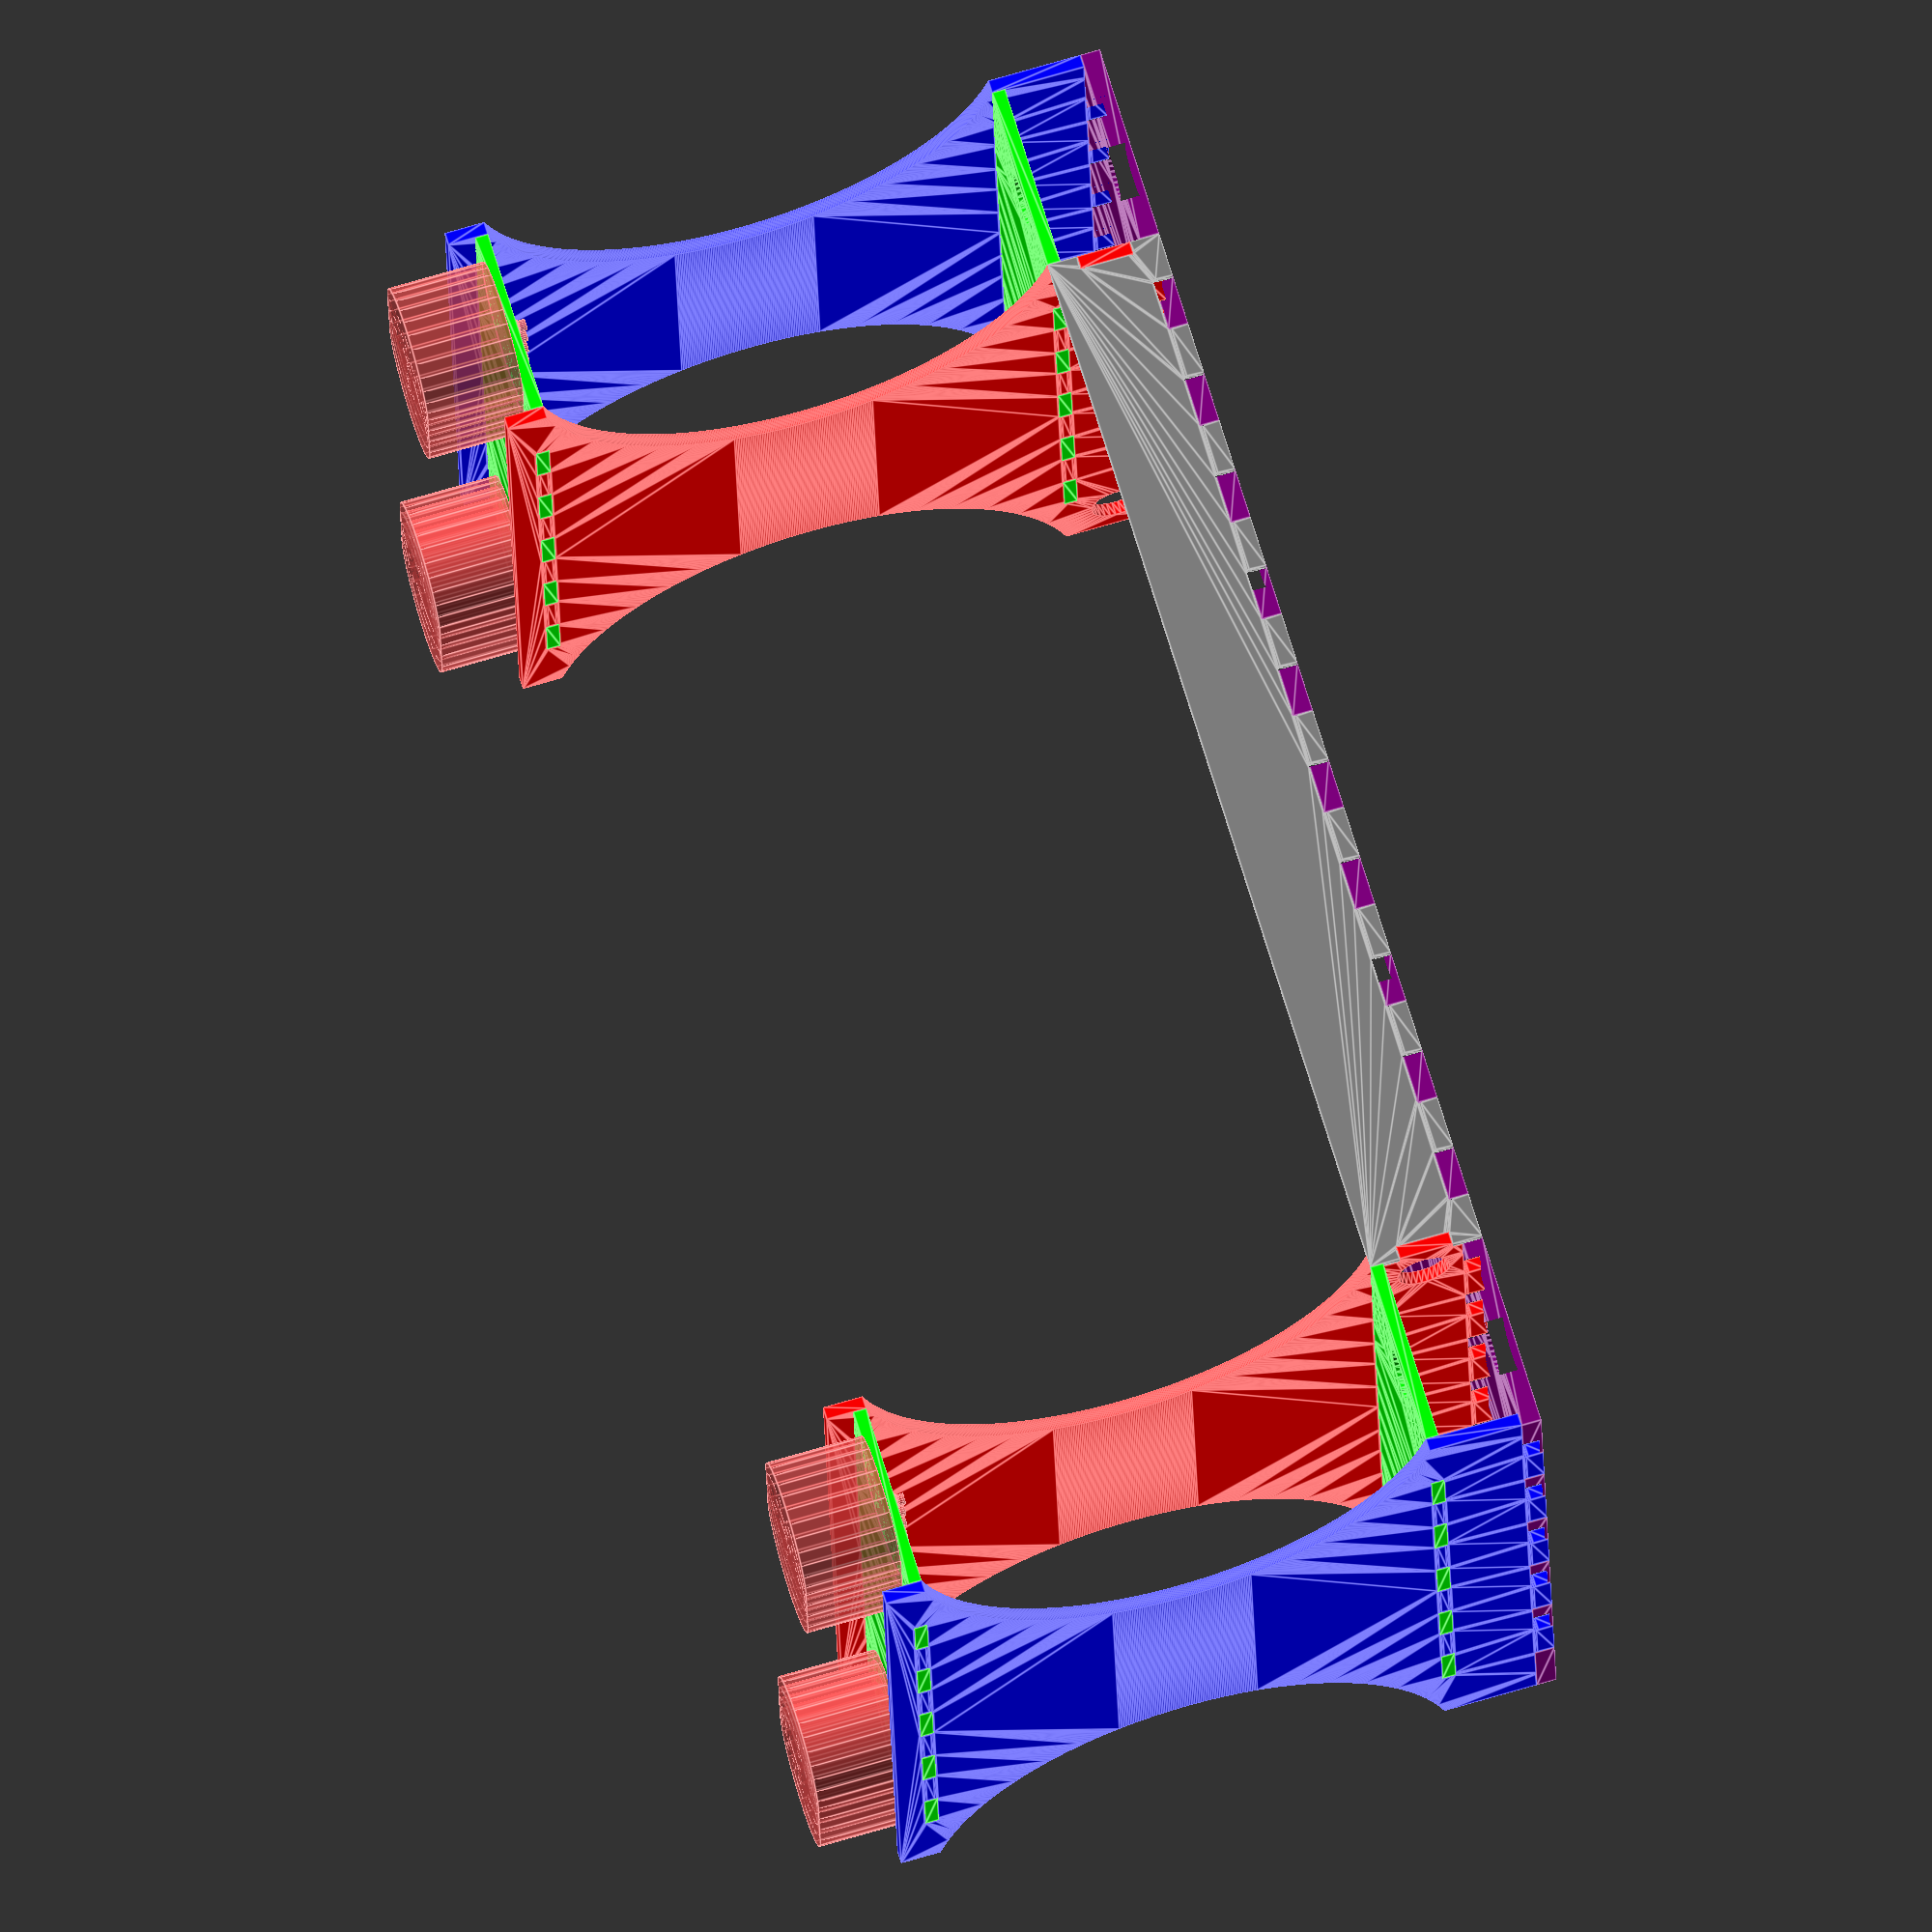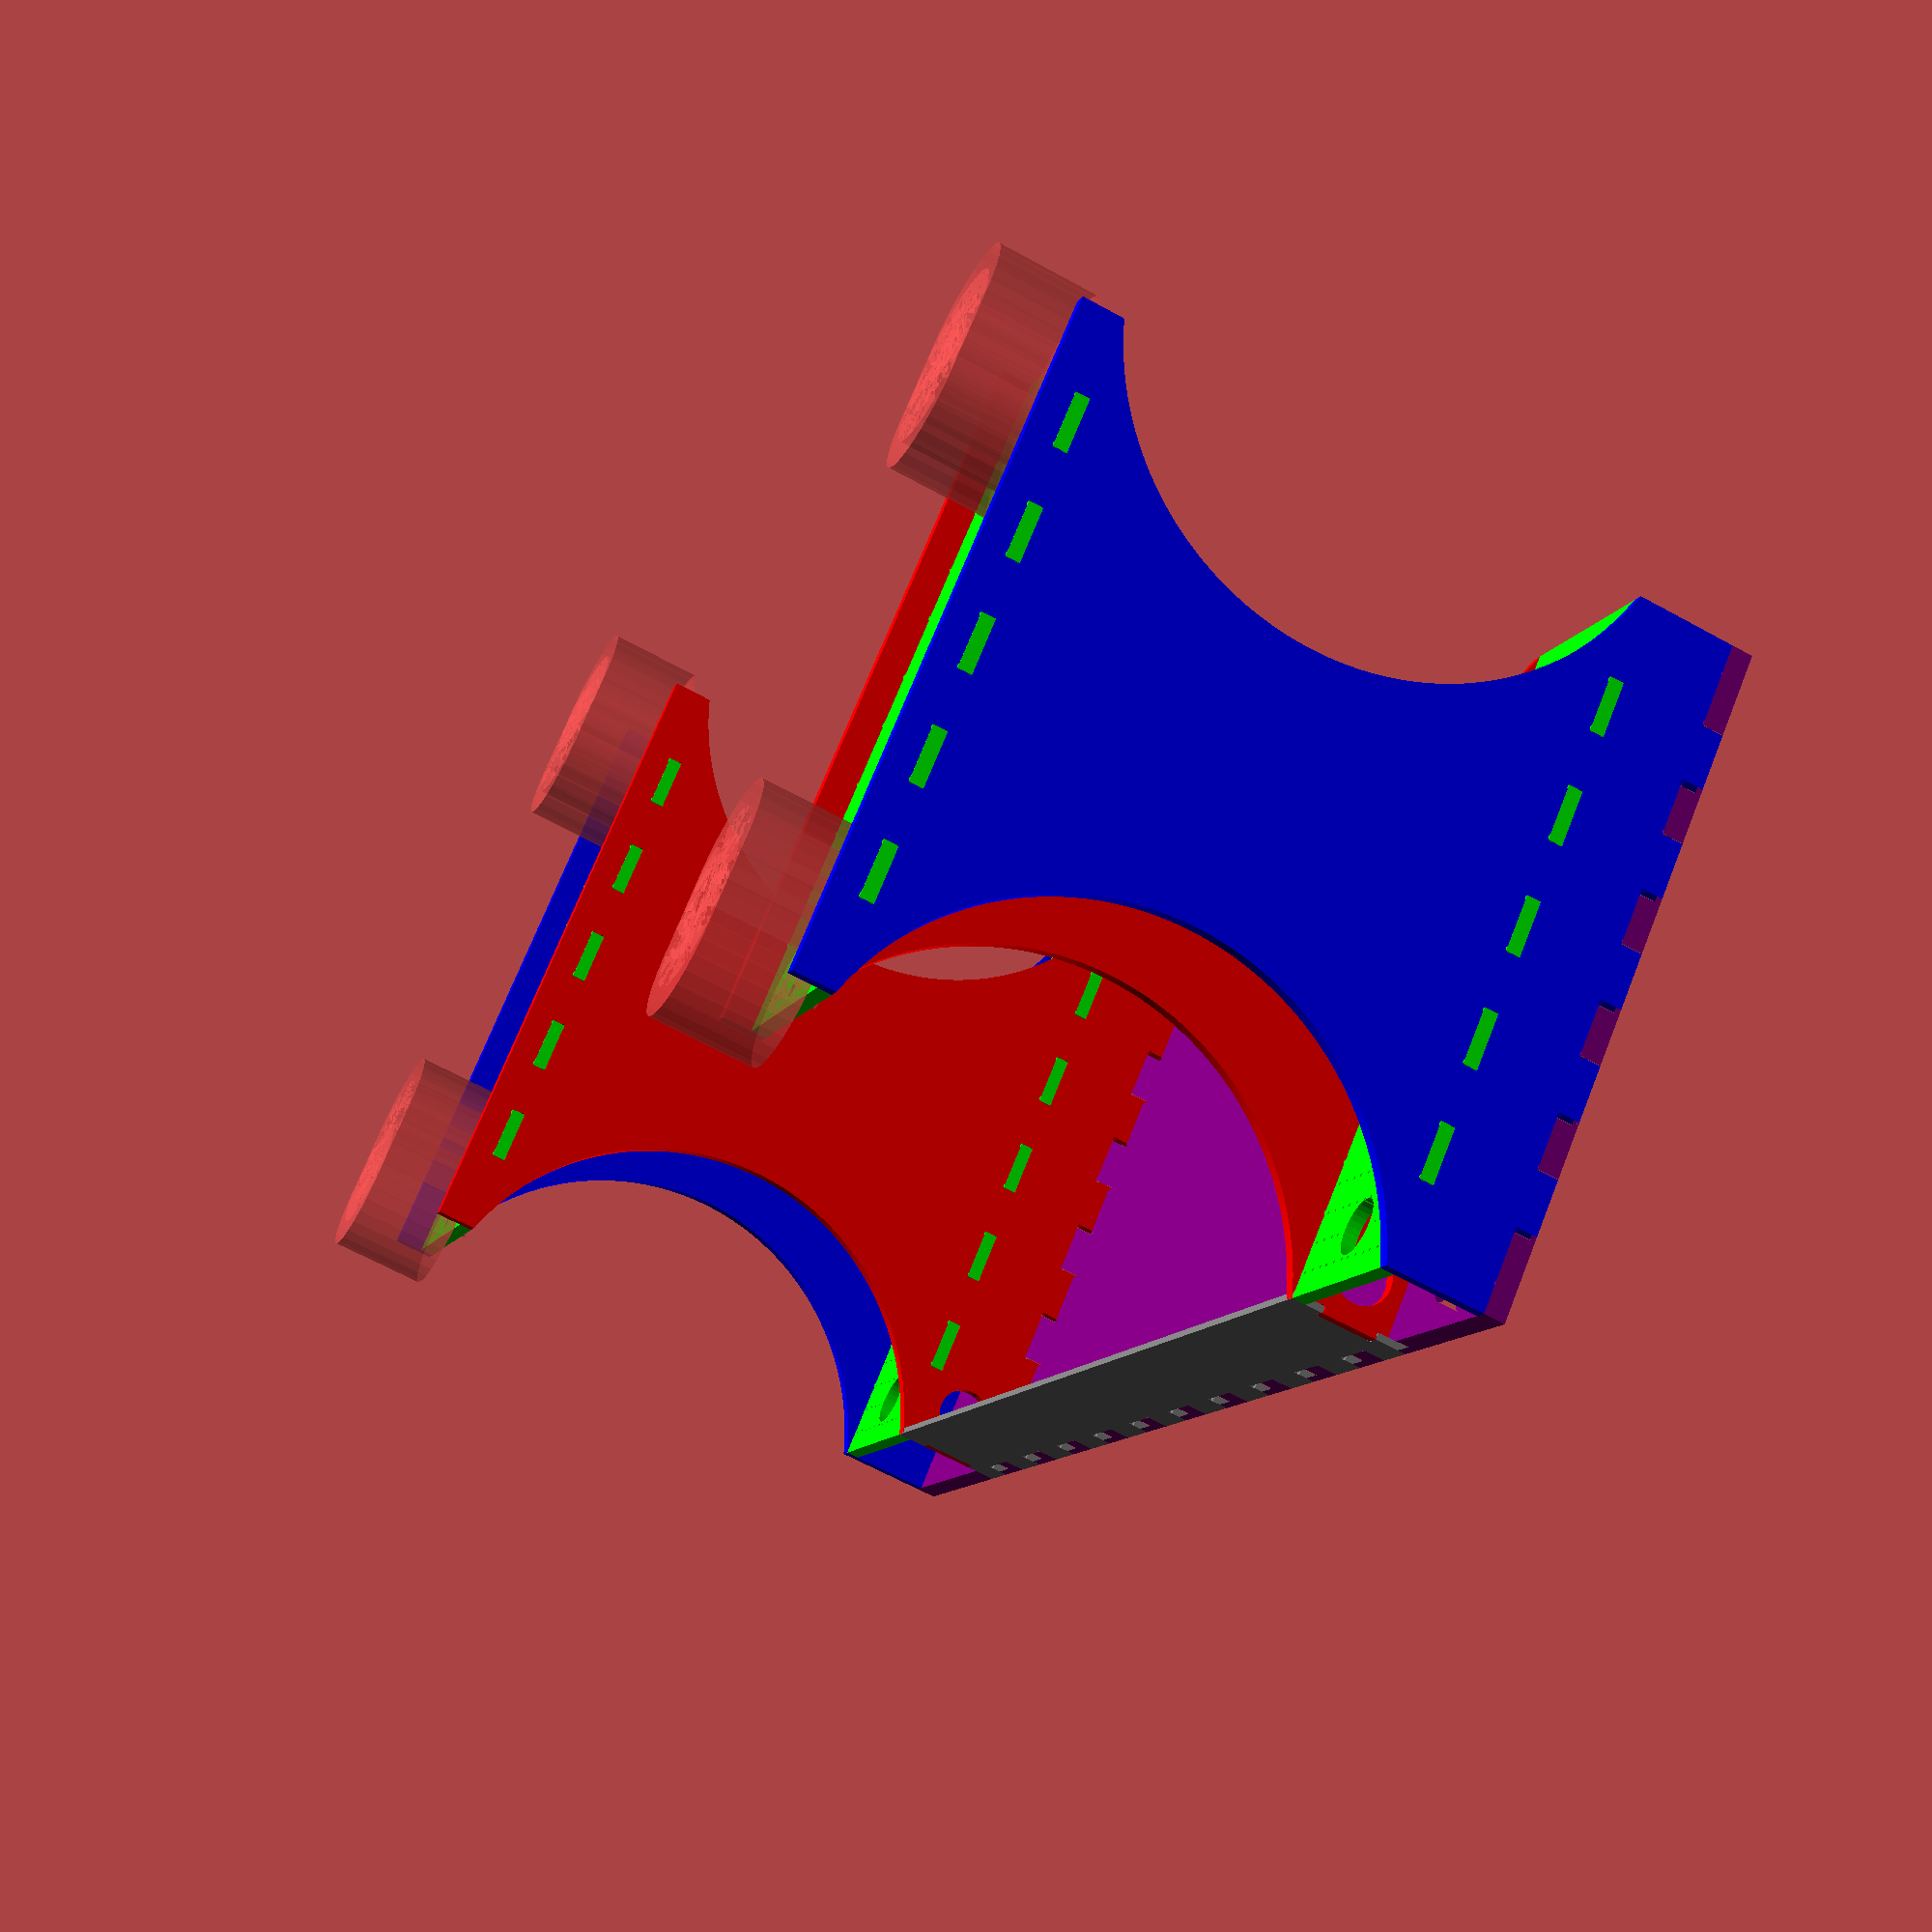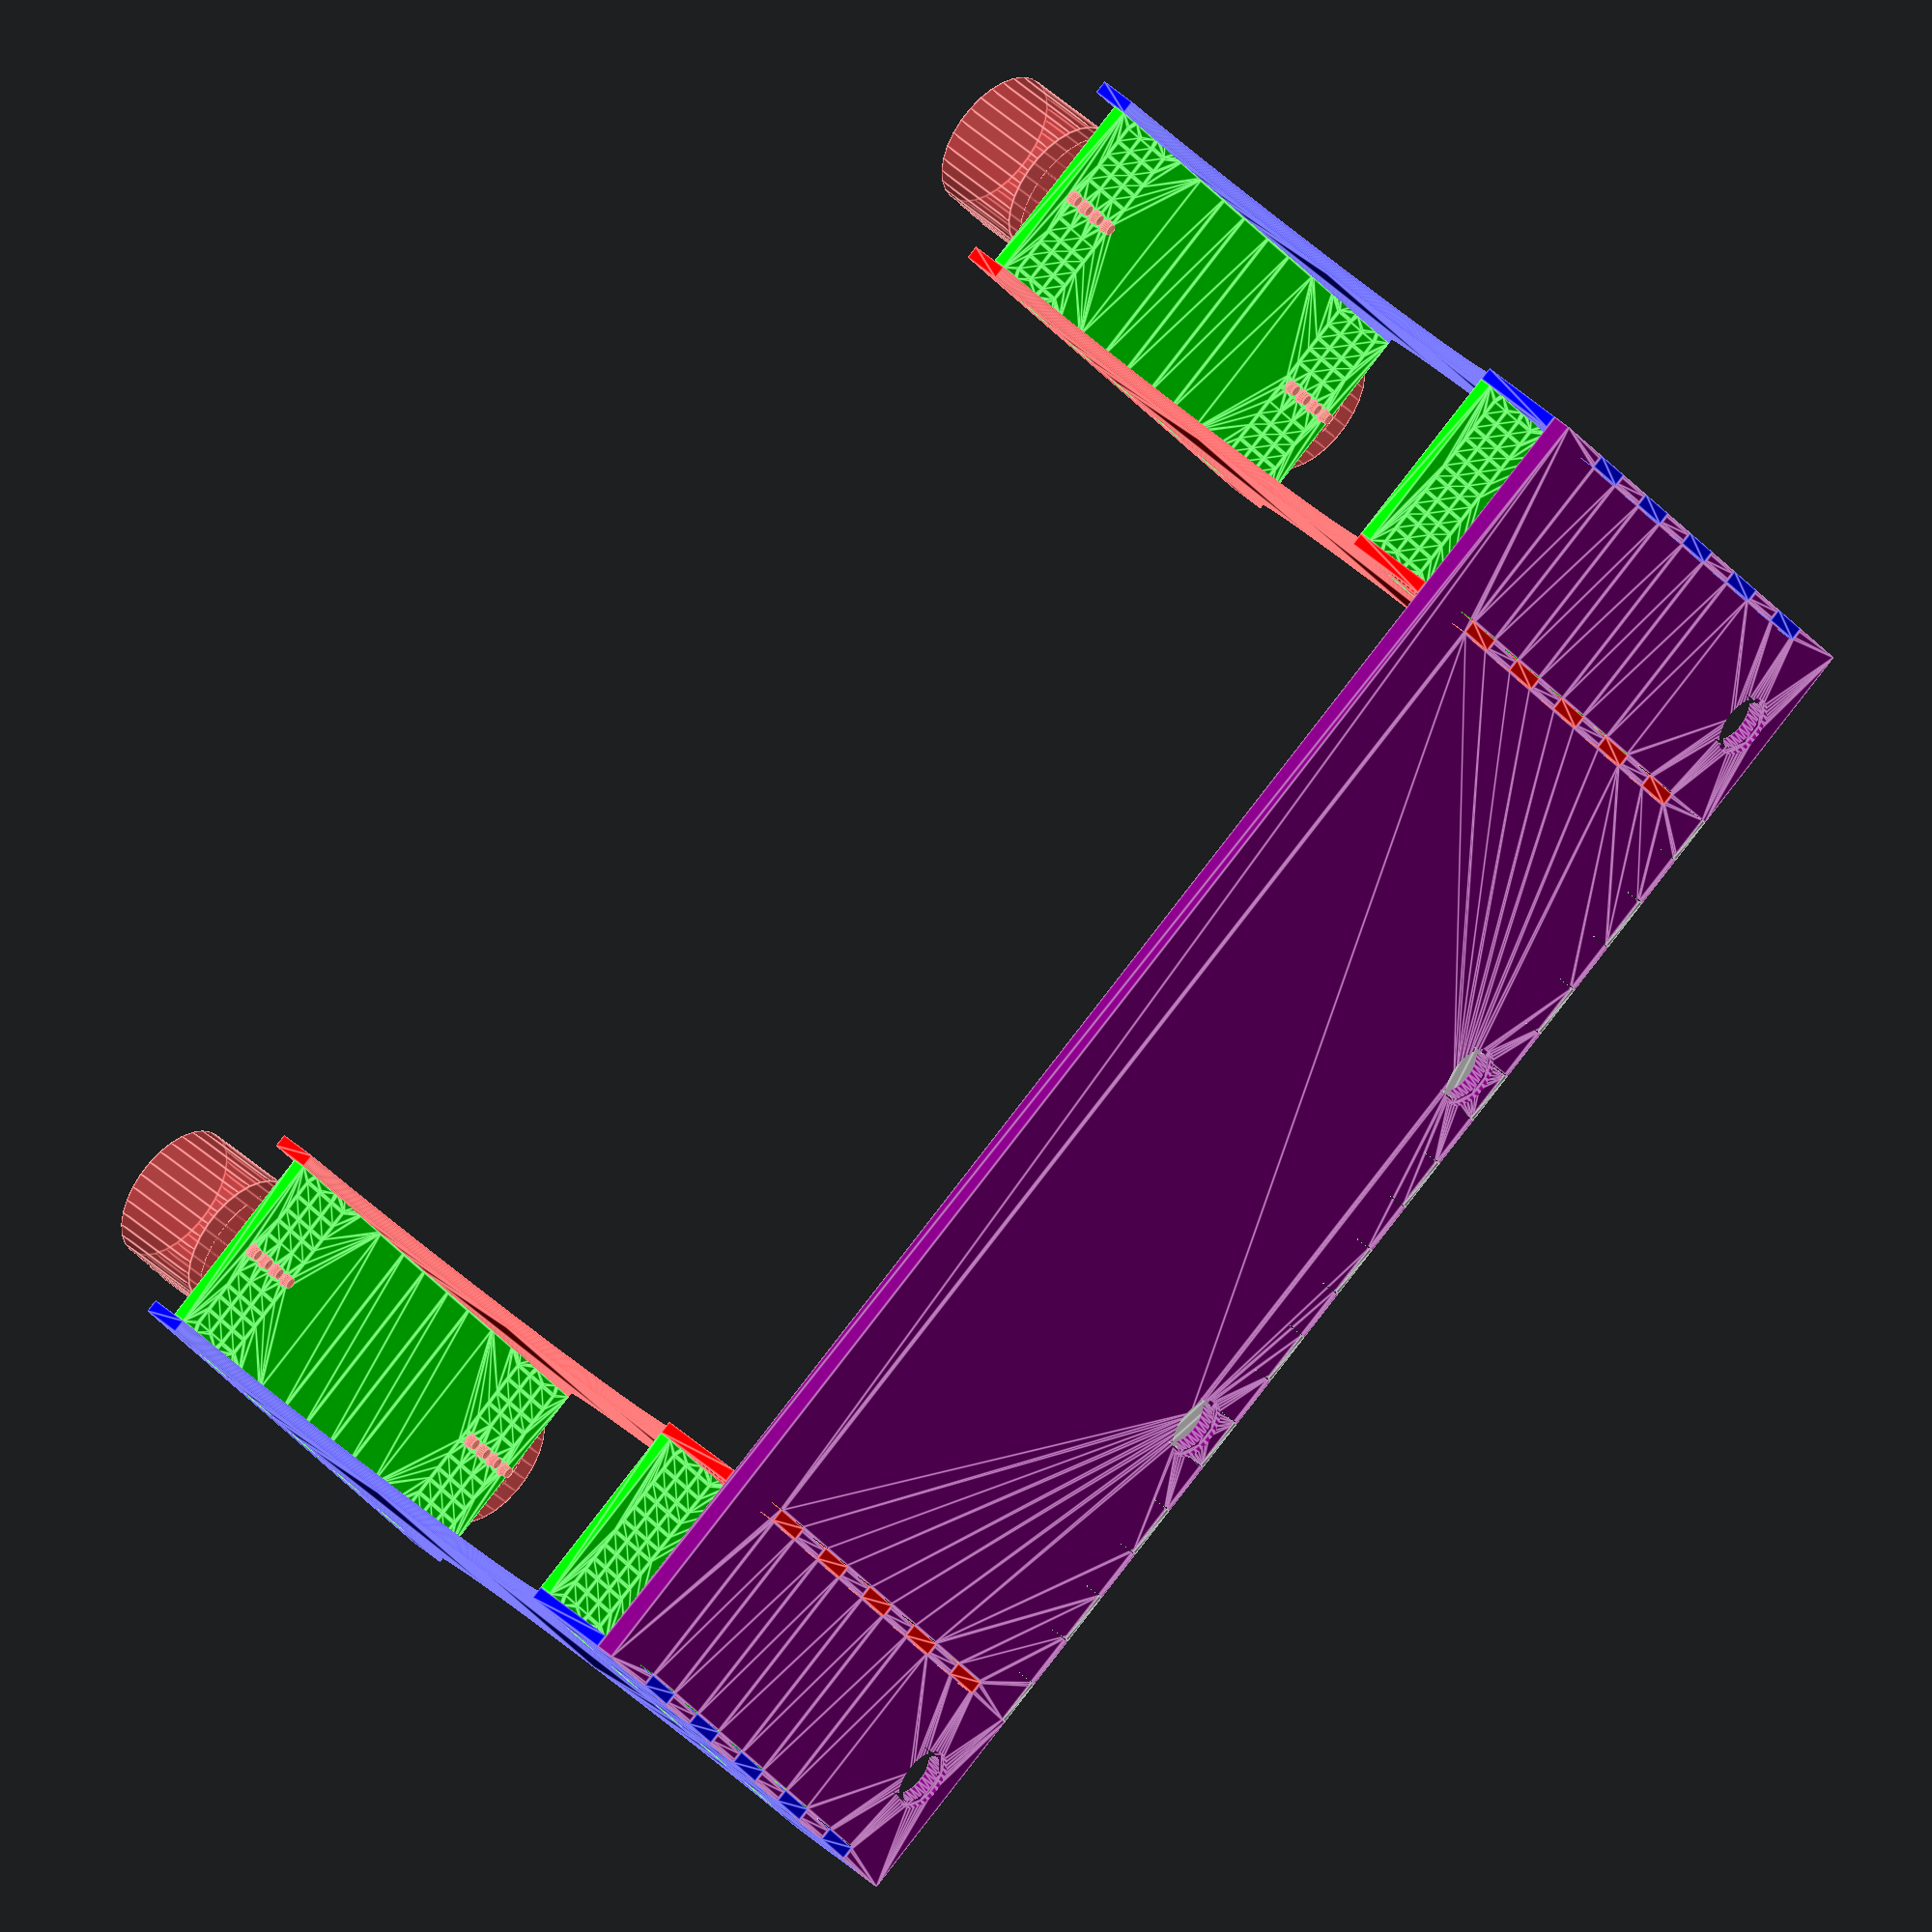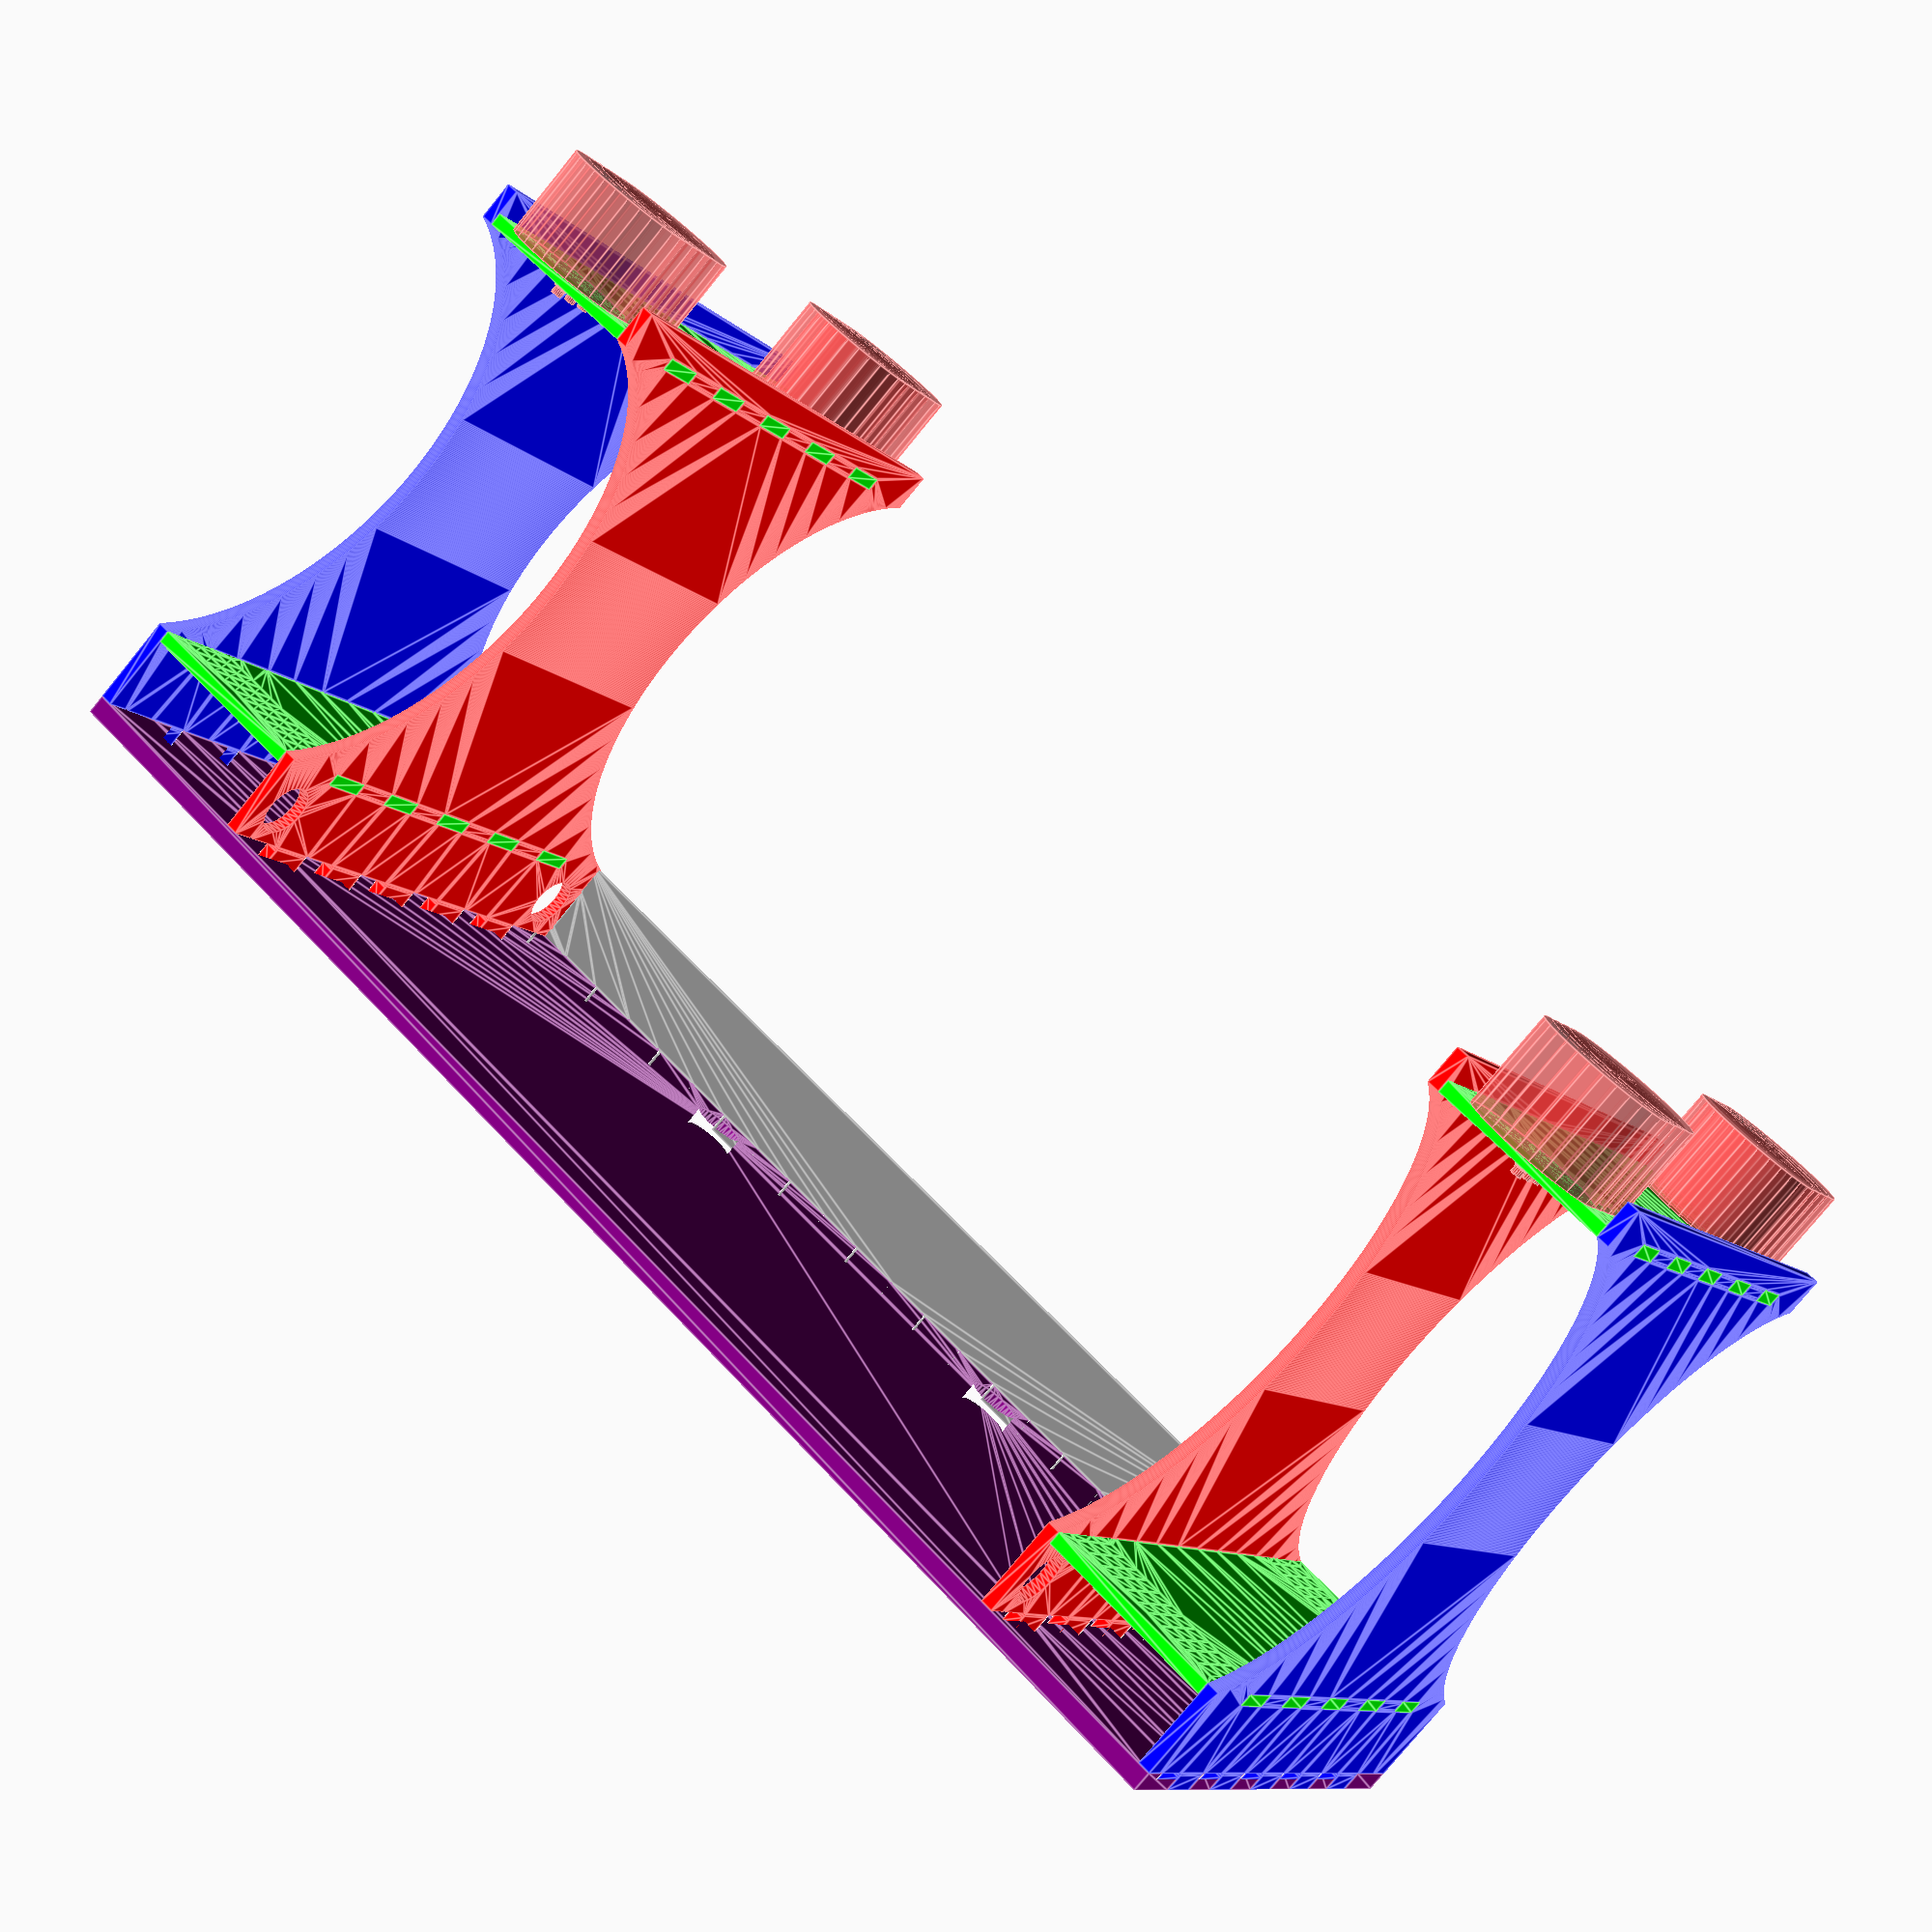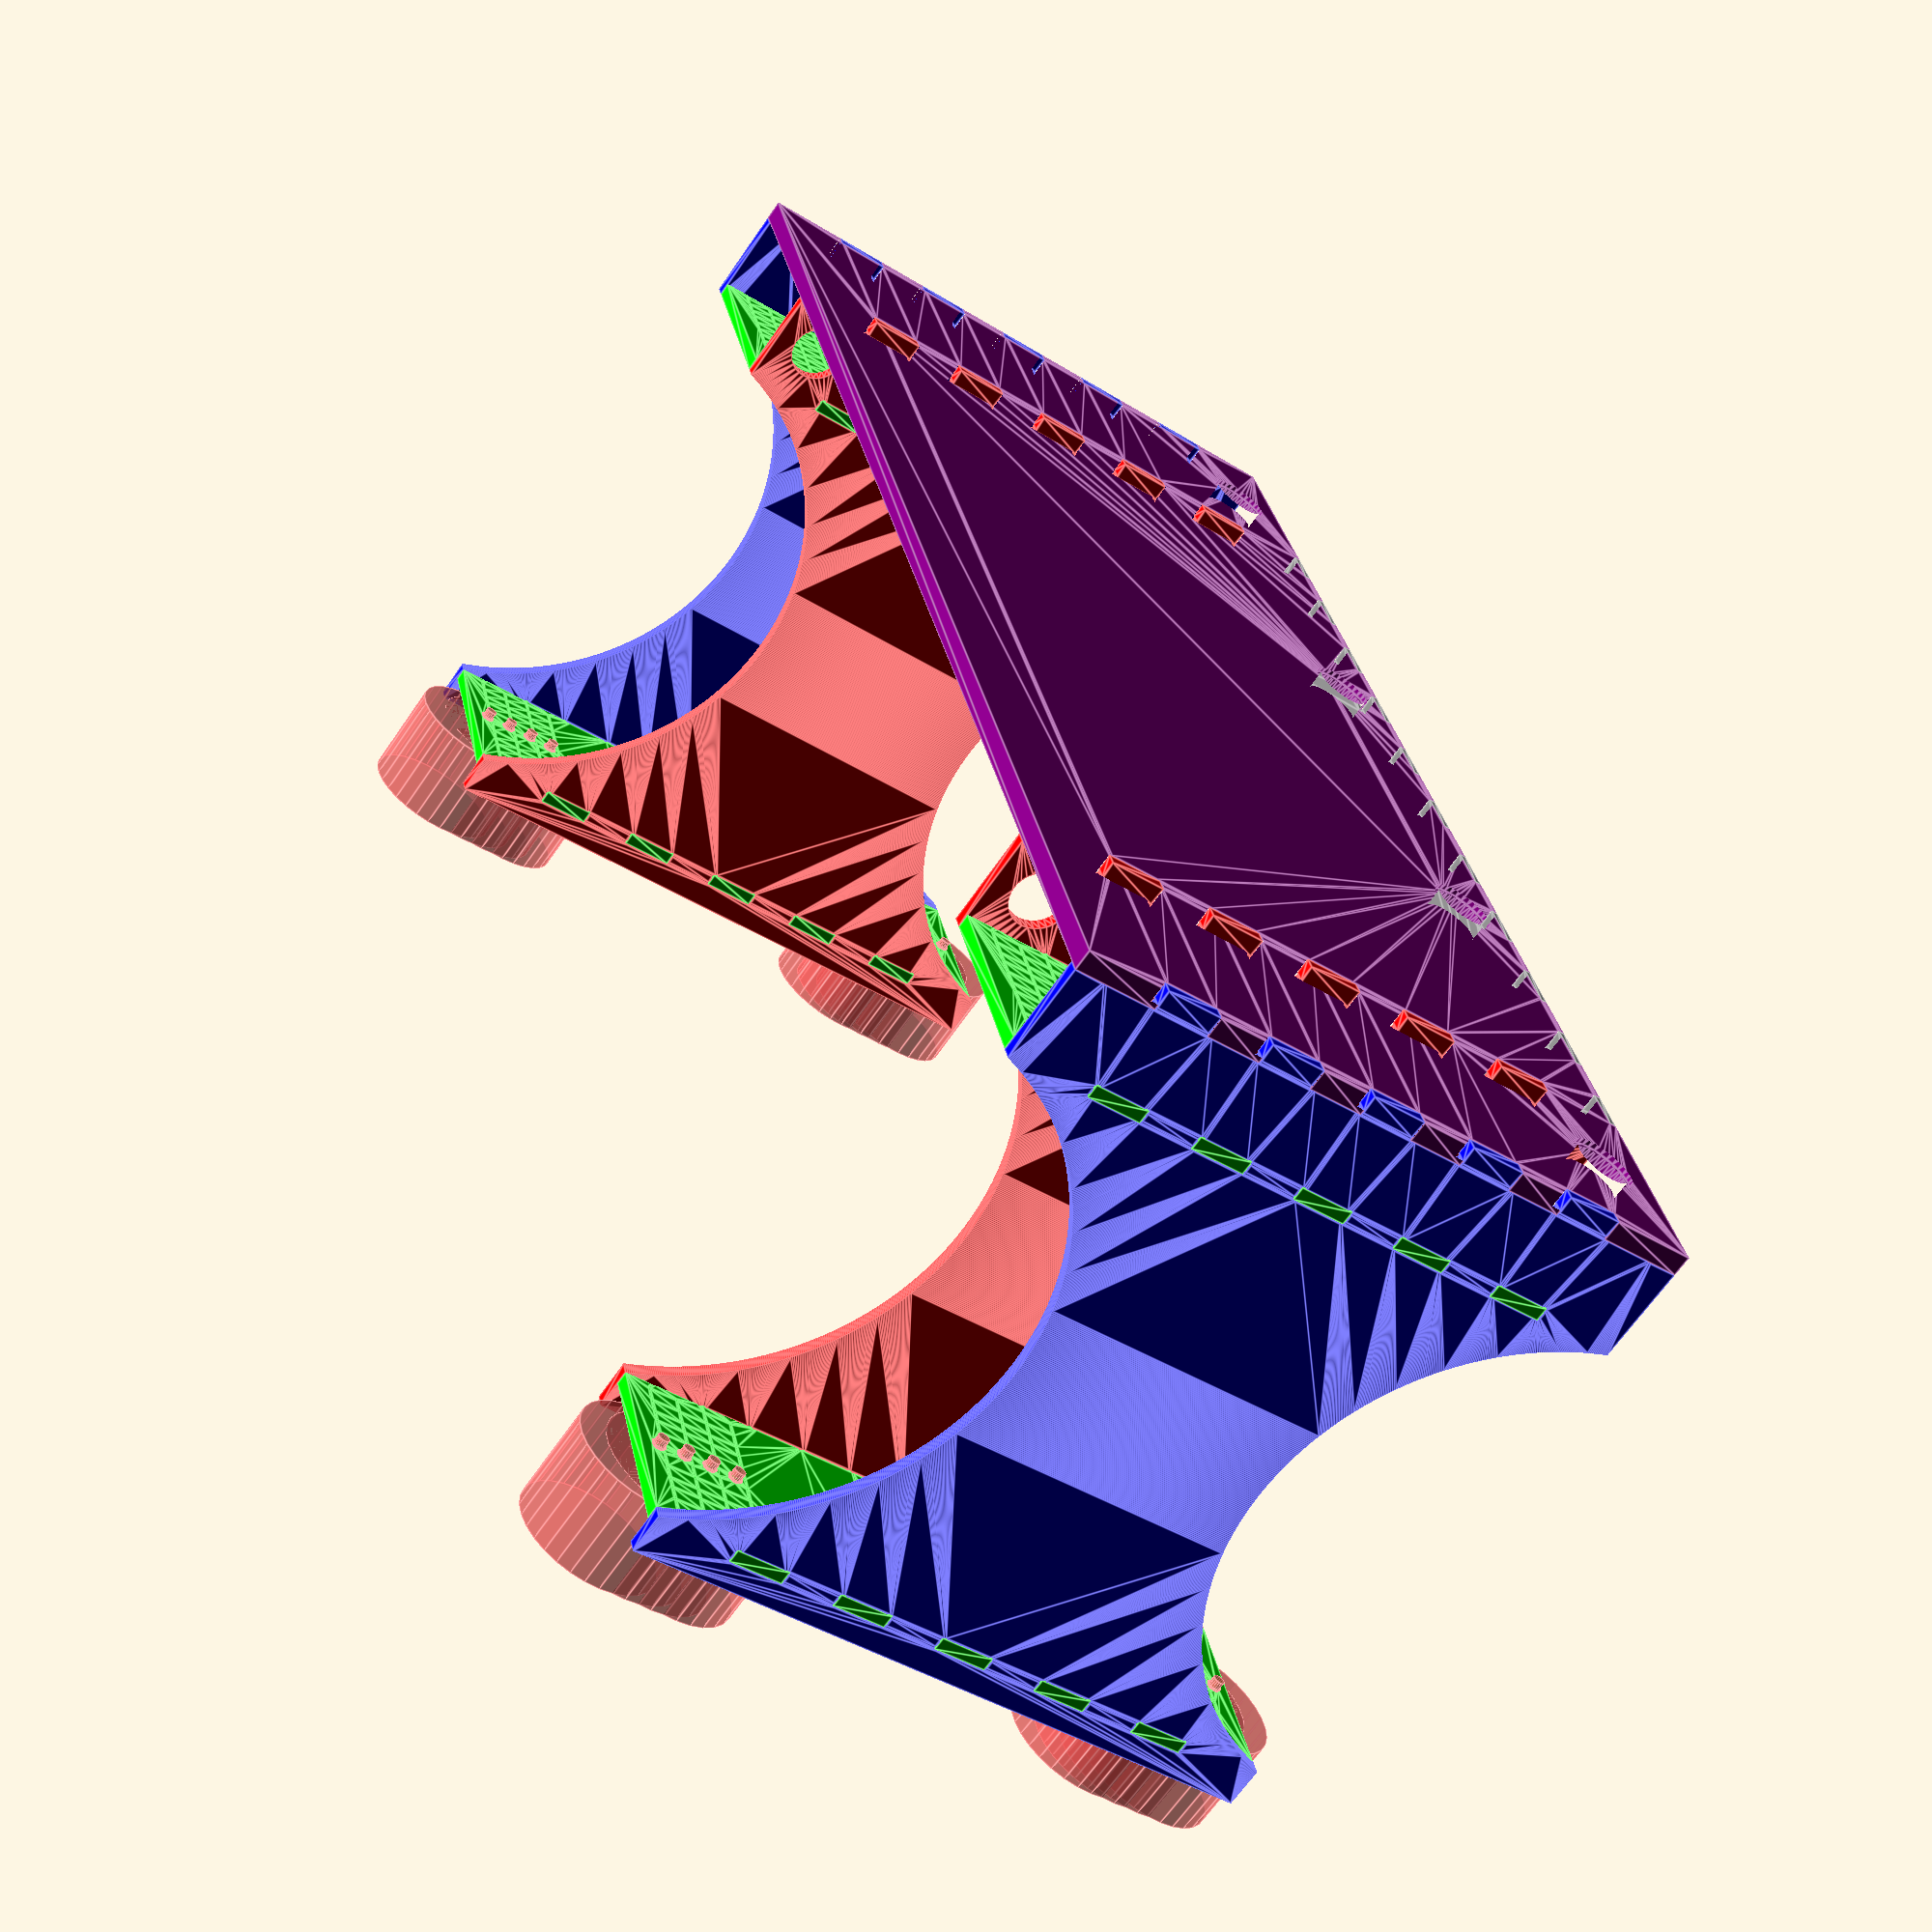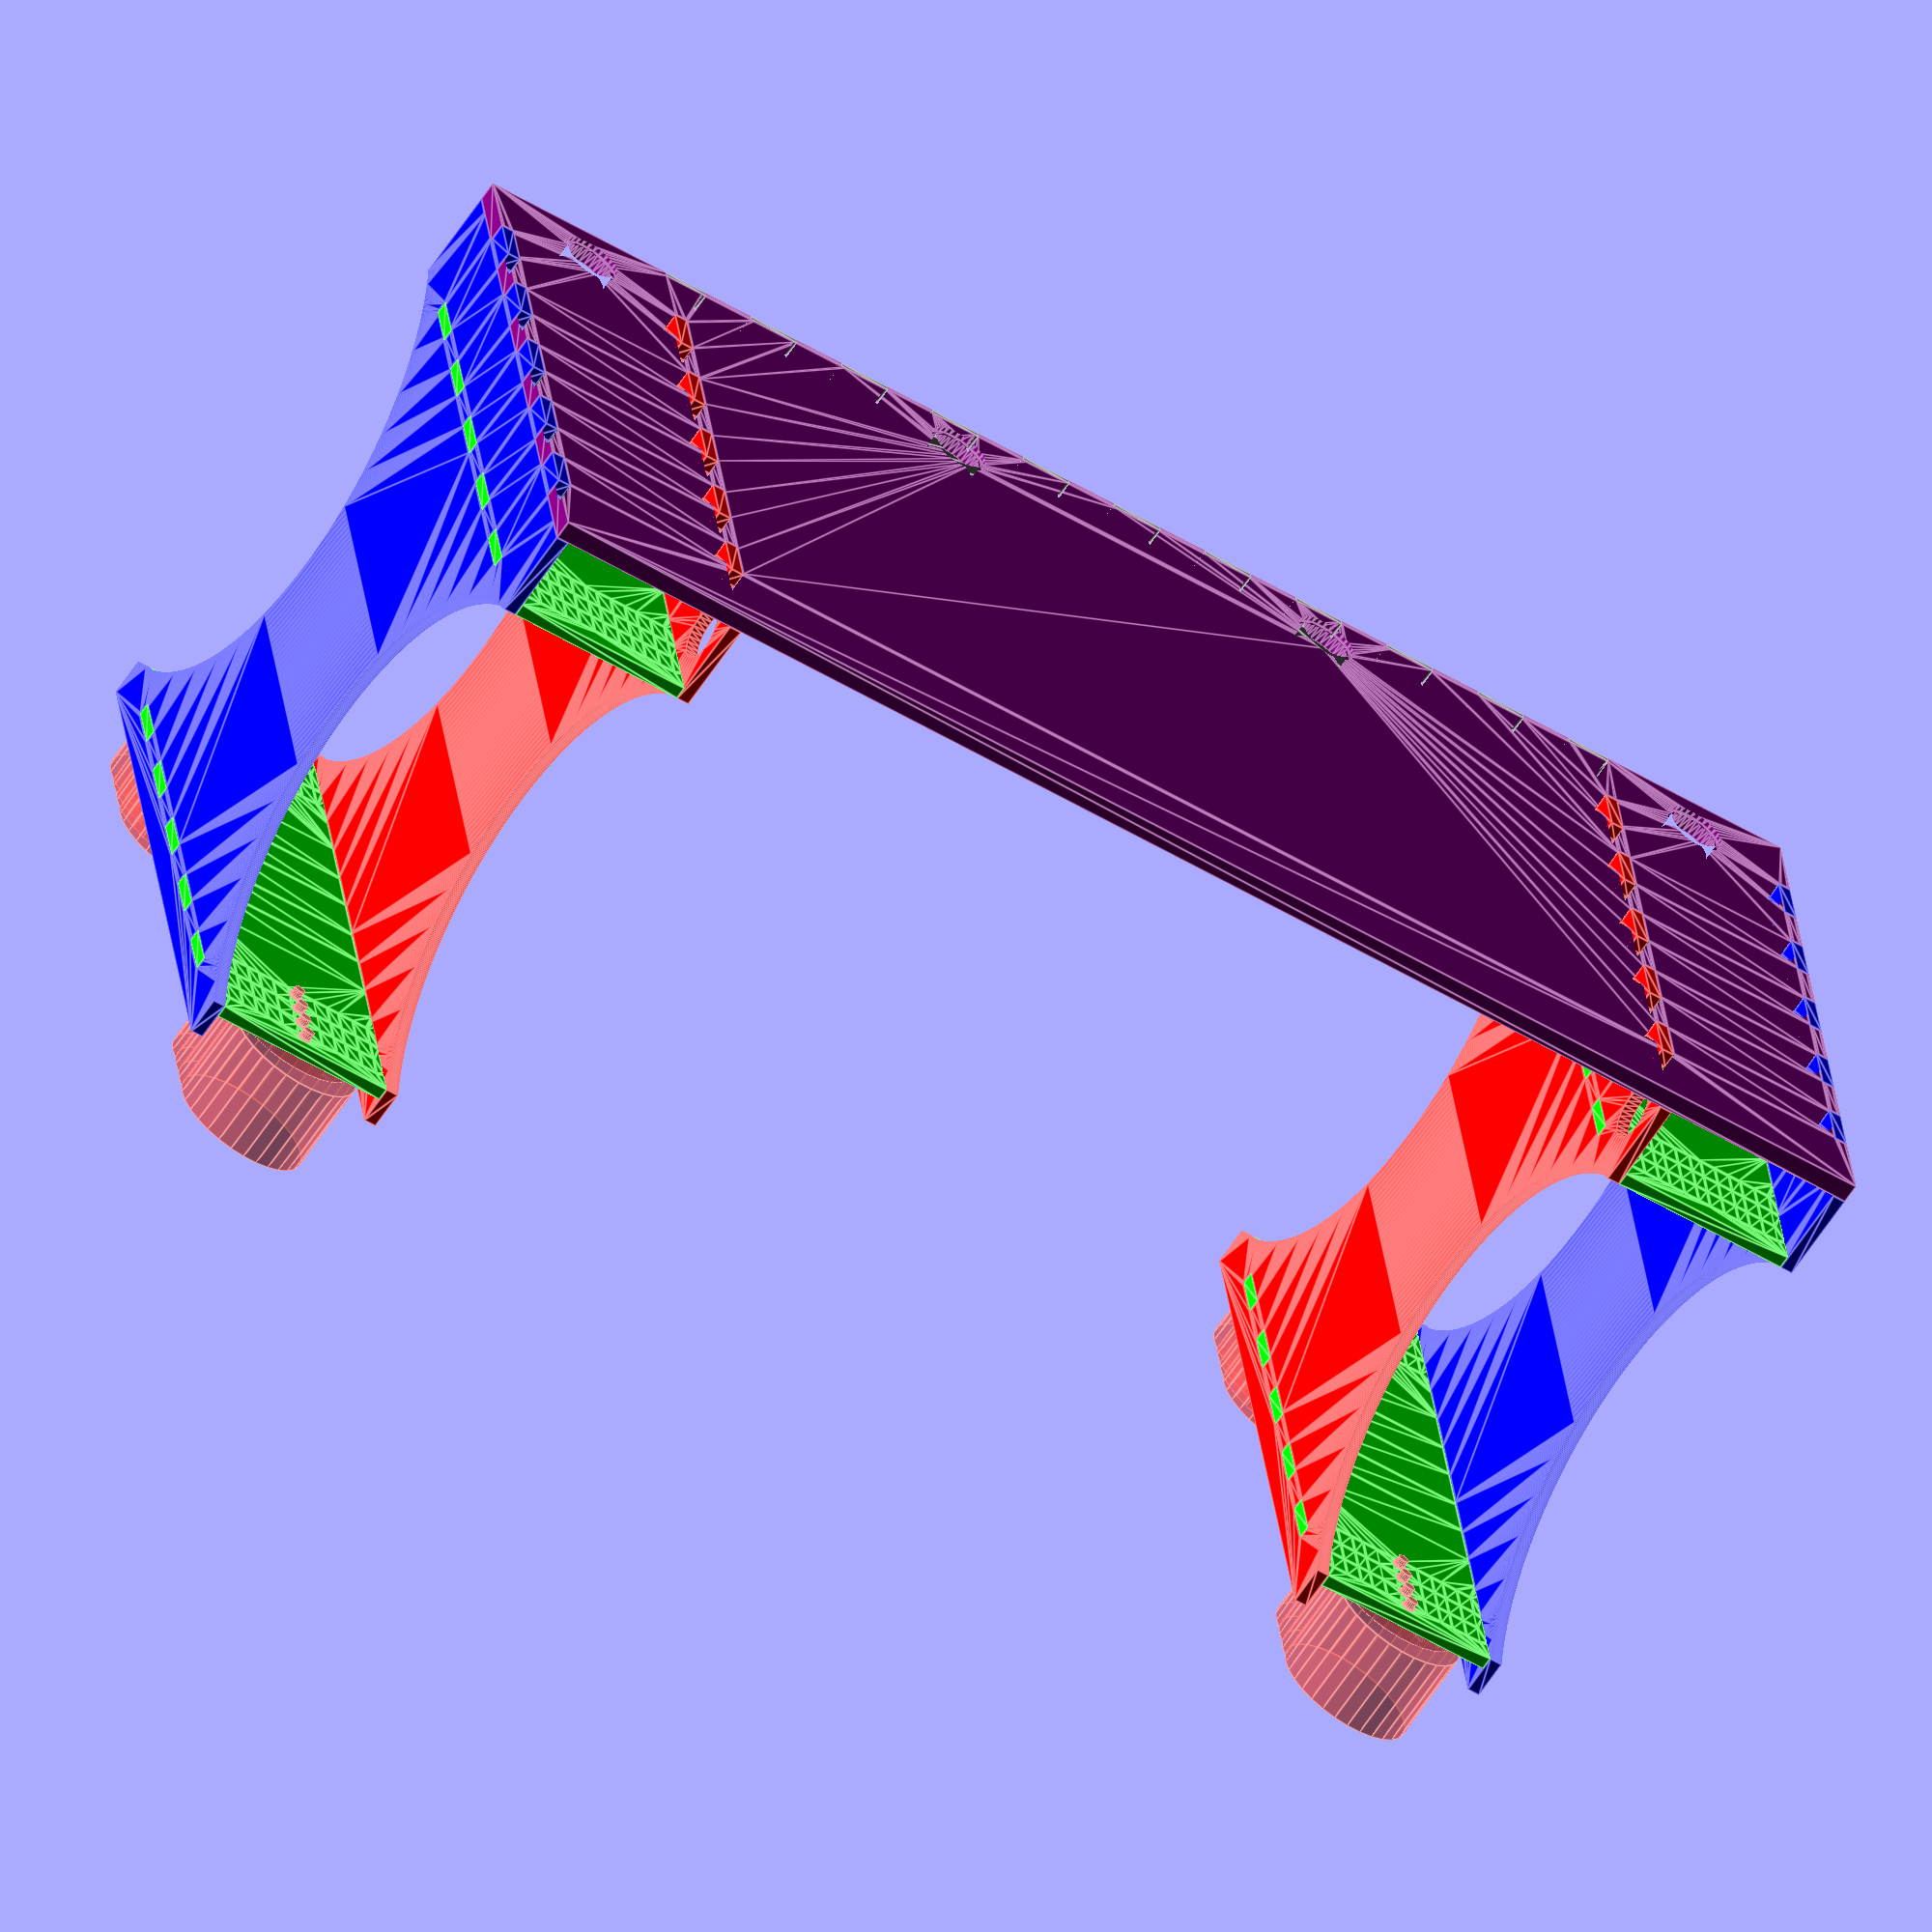
<openscad>
in=25.4; // convert to mm
top_y=24*in;


three_quarter_wood=0.75*in; // actual plywood thicknesses will vary
half_wood=0.5*in;
quarter_wood=0.25*in;

top_wood=three_quarter_wood;
leg_wood=half_wood;
rack_base_wood=half_wood;
rack_top_wood=half_wood;
back_wood=quarter_wood;
front_wood=quarter_wood;
blank_wood=quarter_wood;

leg_wire_r=1*in;
leg_wall=1.5*in;
leg_wire=4*in;

// rack_standards
// https://en.wikipedia.org/wiki/19-inch_rack#/media/File:Server_rack_rail_dimensions.svg
u=1.75*in;
u_hole_gap=0.625*in;
u_hole=0.125*in;
rack=19.125*in; // outer
rack_inner=17.75*in;
us=4;
rack_h=u*us+0.125*in;

cubby=3*in;

covered_front=0;
back_wings=0;
below_rack=1*in;

height=rack+below_rack+rack_base_wood+top_wood+rack_top_wood+cubby;
top_u_h=height-top_wood-u;

pad=0.1;

end_u_depth=26*in;

base_min_x=40.5*in;
legroom=base_min_x;
wing=0*in; //?
top_x=wing*2+base_min_x+rack_h*2+leg_wood*4;

echo("height");
echo(height/in);

echo("top_x");
echo(top_x/in);

echo("base x");
echo(legroom/in);

back_wall=2*in;
front_wall=-6*in;


top_wire=2*in;
top_wire_lip=5;
top_wire_holes=4;
top_wire_wall=2*in;

rack_top_wire=3*in;


// https://www.imovr.com/imovr-vigor-diy-standing-desk-base.html
base_max_x=75.4*in;
base_y=22.8*in;
base_min_z=25.76*in;
base_max_z=50.8*in;
channel_y=0;
base_channel_y=5*in;
base_channel_z=2*in;
channel_z=0;
base_channel_from_back=5*in;
base_foot=3*in;

cubby_wall=0.5*in;

pin=2*in;
tail=pin;
pintail_gap=0.05;
pintail=pin+tail+pintail_gap*2;
bit=0.25*in;

blank_gap=0.1*in;
blank_inset=1*in;
blank_wall=1*in;

rail_choices=3;
rail_flush=7/8*in;
server_flush=3*in;
rail_choice=(server_flush-rail_flush)/(rail_choices-1);
extra_choices=1;

wheel_barrel=7/16*in;
wheel_barrel_h=7/8*in;
wheel_lock=1/8*in;
wheel_lock_h=1/2*in;
wheel_w=(1+5/16)*in;
wheel_max=2.625*in;
wheel_h=(3+5/8)*in;


wheel_min_y=wheel_w/2;
wheel_max_y=wheel_max;
wheel_choices=3;
wheel_choice=(wheel_max_y-wheel_min_y)/(wheel_choices-1);
wheel_extra_choices=wheel_choice*1;


module wheel_max() {
    translate([0,0,below_rack]) {
        cylinder(r=wheel_max,h=wheel_h);
        cylinder(d=wheel_barrel,h=wheel_h+wheel_barrel_h);
        translate([0,0,wheel_h+wheel_lock_h+wheel_lock/2])
        rotate_extrude()
        translate([wheel_barrel/2,0])
        circle(d=wheel_lock);
    }
}

module place_wheels() {
    mirror_x()
    mirror_y()
    for(y=[wheel_min_y:wheel_choice:wheel_max_y+wheel_extra_choices]) {
        translate([wing+leg_wood+rack_h/2,y,-wheel_h])
        children();
    }
}


module u_holes(us=1) {
    for (n=[0:1:us-1]) {
        for (x=[0:u_hole_gap:u]) {
            translate([x-u_hole_gap+u/2+u*n,0,0])
            circle(d=u_hole);
        }
    }
}
module blank_hole() {
    d=rack_h-blank_wall*2;
    translate([rack_h/2,rack_h/2])
    circle(d=d);
}

module blank_holes() {
    blank_hole();
    translate([0,rack])
    mirror([0,1])
    blank_hole();
    translate([0,-rack_h/2+rack/2])
    blank_hole();
}

module blank() {
    difference() {
        square([rack_h-blank_gap*2,rack-blank_gap*2]);
        //blank_holes();
    }
}

module blank_3d() {
    linear_extrude(height=blank_wood)
    blank();
}

module blank_assembled_front_left() {
    translate([wing+leg_wood+blank_gap,blank_wood+blank_inset,rack_base_wood+blank_gap])
    rotate([90,0])
    blank_3d();
}

module blank_assembled_left() {
    blank_assembled_front_left();
    translate([0,top_y])
    mirror([0,1])
    blank_assembled_front_left();
}

module blanks_assembled() {
    blank_assembled_left();
    translate([top_x,0])
    mirror([1,0])
    blank_assembled_left();
}

module base_side() {
    cube([base_foot,base_y,base_min_z]);
}

module base() {
    translate([rack_h+leg_wood*2,top_y-base_y-back_wood,-base_min_z+rack_base_wood+rack+rack_top_wood+cubby]) {
        base_side();
        translate([base_min_x-base_foot,0])
        base_side();
        translate([0,base_y-base_channel_y-base_channel_from_back,base_min_z-base_channel_z])
        cube([base_min_x,base_channel_y,base_channel_z]);
    }
}

module u(slots, depth) {
    cube([rack,depth,u*slots]);
}



module top_wire_placements() {
    from_edge=rack_h/2+leg_wood+wing;
    total_x=top_x-from_edge*2;
    spacing=total_x/(top_wire_holes-1);

    for(x=[0:spacing:total_x])
    translate([x+from_edge,top_y-top_wire_wall])
    children();

}

module top_wire_profile() {
    circle(d=top_wire);
}

module top_wire_pocket() {
    circle(d=top_wire+top_wire_lip*2);
}

module top_pins_one(x) {
    translate([x,0])
    difference() { 
        rotate([0,0,90])
        tail_holes(top_wood,leg_wood,top_y);
        translate([-leg_wood*1.5,top_y-channel_y-base_channel_from_back])
        square([leg_wood*2,channel_y]);
    }
}

module top_pins_side() {
    top_pins_one(wing+leg_wood);
    top_pins_one(wing+leg_wood*2+rack_h);
}

module top_pins() {
    top_pins_side();
    translate([top_x,0,0])
    mirror([1,0,0])
    top_pins_side();
}

module front_pin() {
    translate([0,front_wood])
    mirror([0,1])
    pin_edge(top_wood,front_wood+pad,wing+leg_wood*2+rack_h);
    translate([wing+leg_wood*2+rack_h,front_wood])
    rotate([0,0,90])
    mouse_ear();
}

module front_pins() {
    front_pin();
    translate([top_x,0,0])
    mirror([1,0,0])
    front_pin();
}


module top_back_wing() {
    translate([-pad,top_y-back_wood])
    square([wing+leg_wood+pad,back_wood+pad]);
    translate([wing+leg_wood,top_y-back_wood])
    mouse_ear();
}

module top_back_wings() {
    top_back_wing();
    translate([top_x,0])
    mirror([1,0])
    top_back_wing();
}

module top() {
    difference() {
        square([top_x,top_y]);
        top_wire_placements()
        top_wire_profile();
        top_pins();
        if(covered_front==1)
        front_pins();
        if(back_wings)
        top_back_wings();
        translate([wing+leg_wood+rack_h,top_y-back_wood,0])
        pin_edge(top_wood,back_wood+pad,leg_wood*2+legroom);
    }
}

module top_3d() {
    difference() {
        linear_extrude(height=top_wood)
        top();
        translate([0,0,top_wood-top_wire_lip])
        linear_extrude(height=top_wood)
        top_wire_placements()
        top_wire_pocket();
    }
}

module top_assembled() {
    translate([0,0,height-top_wood])
    top_3d();
}

module leg_wires() {
    wire_corners(rack, top_y, leg_wall, leg_wire);
    circle(d=rack-leg_wall*2);
}

module cubby_hole() {
    translate([height-top_wood-cubby/2,(cubby-cubby_wall*2)/2+front_wood+cubby_wall])
    circle(d=cubby-cubby_wall*2);
}

module cubby_holes() {
    cubby_hole();
    translate([0,top_y])
    mirror([0,1])
    cubby_hole();
}


module wire_corners(x,y,wall,open) {
    difference () {
        inx=x-wall*2;
        iny=y-wall*2;
        square([inx,iny],center=true);
        to_corner=sqrt(inx*inx+iny*iny);
        circle(d=to_corner-open);
    }
}

module leg_front_plate() {
    translate([rack_base_wood+rack,-pad])
    square([top_wood+cubby+rack_top_wood+pad,front_wood+pad]);
    translate([rack_base_wood+rack,front_wood])
    rotate([0,0,45*4])
    mouse_ear();
}

module leg_front_plates() {
    leg_front_plate();
    translate([0,top_y])
    mirror([0,1])
    leg_front_plate();
}


module old_fancy_leg() {
        wall=4*in;

        module cut(extra=0) {
            translate([rack/2+rack_base_wood,0])
            circle(d=rack+extra*2);
        }

        cut();

        difference() {
            translate([wall/2+rack_base_wood,wall])
            square([rack-wall,top_y-wall*2]);
            cut(wall);
        }
}

function segment_radius(height, chord) = (height/2)+(chord*chord)/(8*height);

leg_center_hole=0;

module fancy_leg() {
        wall=4*in;
        cut=7*in;

        module my_mirror() {
            children();
            translate([0,top_y])
            mirror([0,1])
            children();
        }

        translate([rack_base_wood+below_rack,0]) {
            r=segment_radius(cut,rack);
            my_mirror()
            intersection () {
                square([rack,cut]);
                translate([rack/2,-r+cut])
                circle(r=r, $fn=1000);
            }

            if(leg_center_hole)
            difference() {
                translate([wall/2,wall])
                square([rack-wall,top_y-wall*2]);
                my_mirror()
                translate([rack/2,-r+cut])
                circle(r=r+wall, $fn=1000);
            }
        }
}

module leg() {
    difference() {
        square([height,top_y]);

        fancy_leg();

        //translate([height-rack/2-top_wood-cubby-rack_top_wood,top_y/2]) leg_wires();

        translate([height-top_wood-channel_z,top_y-channel_y-base_channel_from_back])
        square([channel_z+top_wood+pad,channel_y]);

        // bottom box joint
        translate([rack_base_wood+below_rack,0])
        rotate([0,0,90])
        tail_holes(leg_wood,rack_base_wood+pad,top_y);

        // middle box joint
        translate([rack_base_wood+rack+rack_top_wood+below_rack,0])
        rotate([0,0,90])
        tail_holes(leg_wood,rack_top_wood,top_y);

        // top pins
        translate([height-top_wood,0])
        mirror([1,0])
        rotate([0,0,90])
        pin_edge(leg_wood,top_wood+pad,top_y);

    }
}

module outer_leg() {
    difference() {
        leg();
        if(covered_front==1)
        leg_front_plates();
    }
}

module inner_leg_pin() {
    translate([height-top_wood-cubby-rack_top_wood,top_y-back_wood])
    pin_edge(leg_wood,back_wood+pad,top_wood+cubby+rack_top_wood);
    translate([height-top_wood-cubby-rack_top_wood,top_y-back_wood])
    rotate([0,0,45*6])
    mouse_ear();
}
module inner_leg_pins() {
    inner_leg_pin();
    if(covered_front==1)
    translate([0,top_y])
    mirror([0,1])
    inner_leg_pin();
}

module inner_leg() {
    difference() {
        leg();
        cubby_holes();
        inner_leg_pins();
    }
}


module inner_leg_3d() {
    linear_extrude(height=leg_wood)
    inner_leg();
}

module outer_leg_3d() {
    linear_extrude(height=leg_wood)
    outer_leg();
}


module inner_leg_assembled() {
    translate([leg_wood*2+rack_h+wing,0,0])
    rotate([0,-90,0])
    inner_leg_3d();
}

module outer_leg_assembled() {
    translate([leg_wood+wing,0,0])
    rotate([0,-90,0])
    outer_leg_3d();
}

module inner_legs_assembled() {
    inner_leg_assembled();
    translate([top_x,0,0])
    mirror([1,0,0])
    inner_leg_assembled();
}

module outer_legs_assembled() {
    outer_leg_assembled();
    translate([top_x,0,0])
    mirror([1,0,0])
    outer_leg_assembled();
}

module rack_top() {
    difference() {
        rack_common();
        if(covered_front==1)
        translate([0,front_wood])
        mirror([0,1])
        pin_edge(rack_top_wood,front_wood+pad,rack_h+leg_wood*2);
        translate([rack_h/2+leg_wood,top_y-top_wire_wall])
        circle(d=top_wire);
    }
}

module rack_top_3d() {
    linear_extrude(height=rack_top_wood)
    rack_top();
}

module rack_top_assembled() {
    translate([wing,0,height-top_wood-cubby-rack_top_wood])
    rack_top_3d();
}

module rack_tops_assembled() {
    rack_top_assembled();
    translate([top_x,0,0])
    mirror([1,0,0])
    rack_top_assembled();
}


module mirror_x() {
    children();
    translate([top_x,0])
    mirror([1,0])
    children();
}


module mirror_y() {
    children();
    translate([0,top_y])
    mirror([0,1])
    children();
}

module rack_common() {
    difference() {
        square([rack_h+leg_wood*2,top_y]);

        translate([leg_wood,0])
        rotate([0,0,90])
        pin_edge(rack_base_wood+pad,leg_wood,top_y);

        translate([leg_wood+rack_h,0])
        mirror([1,0])
        rotate([0,0,90])
        pin_edge(rack_base_wood,leg_wood+pad,top_y);

        mirror_y()
        for (y=[rail_flush:rail_choice:server_flush+extra_choices*rail_choice]) {
            translate([rack_h/2-u*us/2+leg_wood,y])
            u_holes(us);
        }
    }
}

module rack_base() {
    difference() {
        rack_common();
        translate([-wing,0])
        place_wheels()
        circle(d=wheel_barrel);
    }
}

module rack_base_3d() {
    linear_extrude(height=rack_base_wood)
    rack_base();
}

module rack_base_assembled() {
    translate([wing,0,height-top_wood-cubby-rack_top_wood-rack-rack_base_wood])
    rack_base_3d();
}

module rack_bases_assembled() {
    rack_base_assembled();
    translate([top_x,0,0])
    mirror([1,0,0])
    rack_base_assembled();
}

module back_3d() {
    linear_extrude(height=top_wood)
    back();
}

module top_assembled() {
    translate([0,0,height-top_wood])
    top_3d();
}

module assembled() {
    //#base();
    color("purple")
    top_assembled();
    //leg_us();
    color("red")
    inner_legs_assembled();
    color("blue")
    outer_legs_assembled();
    color("lime")
    rack_bases_assembled();
    color("lime")
    rack_tops_assembled();
    color("gray")
    back_assembled();
    if(back_wings)
    color("gray")
    back_wings_assembled();
    if(covered_front)
    color("tan")
    fronts_assembled();
    //color("white")
    //blanks_assembled();
    place_wheels()
    #wheel_max();
}

module back_wing() {
    wing();
}

module back_wing_3d() {
    linear_extrude(height=back_wood)
    back_wing();
}

module back_wing_assembled() {
    translate([0,top_y-back_wood,height])
    rotate([-90,0,0])
    back_wing_3d();
}

module back_wings_assembled() {
    back_wing_assembled();
    translate([top_x,0,0])
    mirror([1,0,0])
    back_wing_assembled();
}


module leg_u() {
    translate([leg_wood+wing,-pad,height-top_wood-cubby-rack_top_wood])
    rotate([0,90,0])
    #u(4,top_y+pad*2);
}

module leg_us() {
    leg_u();
    translate([top_x,0,0])
    mirror([1,0,0])
    leg_u();
}

back_wire_wall=leg_wall;
back_wire=6*in;

module back_leg_tail() {
    translate([leg_wood,0])
    rotate([0,0,90])
    tail_edge(back_wood,leg_wood+pad,top_wood+cubby+leg_wood);
}

module back_leg_tails() {
    back_leg_tail();
    translate([leg_wood*2+legroom,0,0])
    mirror([1,0,0])
    back_leg_tail();
}


module back() {
    difference() {
        x=leg_wood*2+legroom;
        square([x,top_wood+cubby+rack_top_wood]);
        translate([0,cubby+rack_top_wood])
        tail_edge(back_wood,top_wood+pad,x);
        back_leg_tails();
    }
}

module back_3d() {
    linear_extrude(height=back_wood)
    back();
}

module back_assembled() {
    translate([leg_wood+rack_h+wing,top_y,height-top_wood-cubby-rack_top_wood])
    rotate([90,0,0])
    back_3d();
}

module wing() {
    difference() {
        square([wing+leg_wood,top_wood+cubby+rack_top_wood]);
        r2=cubby+rack_top_wood;
        translate([0,top_wood+cubby+rack_top_wood])
        scale([1,r2/wing])
        circle(r=wing);
    }

}

module front() {
    difference() {
        front_positive();
        translate([0,top_wood])
        mirror([0,1])
        tail_edge(front_wood,top_wood+pad,wing+leg_wood*2+rack_h);
        translate([wing,top_wood+cubby])
        tail_edge(front_wood,rack_top_wood+pad,rack_h+leg_wood*2);

        translate([wing+leg_wood+rack_h,0])
        mirror([1,0])
        rotate([0,0,90])
        tail_edge(front_wood,leg_wood+pad,top_wood+cubby+rack_top_wood);
    }
}

module front_positive() {
    translate([wing,0])
    square([leg_wood*2+rack_h,top_wood+cubby+rack_top_wood]);
    wing();
}

module front_3d() {
    linear_extrude(height=back_wood)
    front();
}

module front_assembled() {
    translate([0,0,height])
    rotate([-90,0,0])
    front_3d();
}

module fronts_assembled() {
    front_assembled();
    translate([top_x,0,0])
    mirror([1,0,0])
    front_assembled();
}



module pin_edge(pin_h, tail_h, edge) {
    intersection() {
        for(x=[0:pintail:edge]) {
            translate([x+edge%pintail/2-pin/2-pintail_gap/2,0])
            mouse_ears(pin+pintail_gap*2,tail_h);
        }

        // trim off extra mouse ears
        translate([pintail/4-pad,-bit/2])
        square([edge-pintail/2+pad*2,tail_h+bit]);
    }

    // ends
    translate([-pad,0])
    square([pintail/4+pad*2,tail_h]);
    translate([edge-pintail/4-pad,0])
    square([pintail/4+pad*2,tail_h]);
}

module tail_edge(tail_h, pin_h, edge) {
    for(x=[0:pintail:edge-pintail]) {
        translate([x+tail/2+edge%pintail/2+pintail_gap/2,0])
        mouse_ears(pin+pintail_gap*2,pin_h);
    }
}

module tail_holes(tail_h,pin_h,edge) {
    tail_edge(tail_h,pin_h,edge);
    translate([0,pin_h])
    mirror([0,1])
    tail_edge(tail_h,pin_h,edge);
}

module mouse_ear() {
    rotate([0,0,45])
    translate([0,bit/2])
    circle(d=bit);
}

module mouse_ears(x,y) {
    square([x,y]);
    translate([x,0])
    mouse_ear();
    rotate([0,0,-90])
    mouse_ear();
}


//assembled();

plywood_x=8*12*in;
plywood_y=4*12*in;

module plywood() {
    color("blue")
    translate([0,0,-pad])
    square([plywood_x,plywood_y]);
}

module spaced_depth() {
    for ( i= [0:1:$children-1])
    translate([0,i*(top_y+2*in)])
    children(i);
}


module spaced_height() {
    for ( i= [0:1:$children-1])
    translate([i*(height+2*in),0])
    children(i);
}

module sheet() {
    translate([0,plywood_y])
    rotate([0,0,-90])
    spaced_depth() {
        spaced_height() {
            inner_leg();
            inner_leg();
        }
        spaced_height() {
            outer_leg();
            outer_leg();
        }
    }
}

assembled();

</openscad>
<views>
elev=108.8 azim=184.6 roll=286.5 proj=o view=edges
elev=244.9 azim=310.7 roll=299.0 proj=p view=wireframe
elev=136.4 azim=326.8 roll=222.8 proj=o view=edges
elev=258.9 azim=149.4 roll=39.4 proj=p view=edges
elev=245.8 azim=256.4 roll=214.4 proj=p view=edges
elev=243.2 azim=172.1 roll=213.5 proj=o view=edges
</views>
